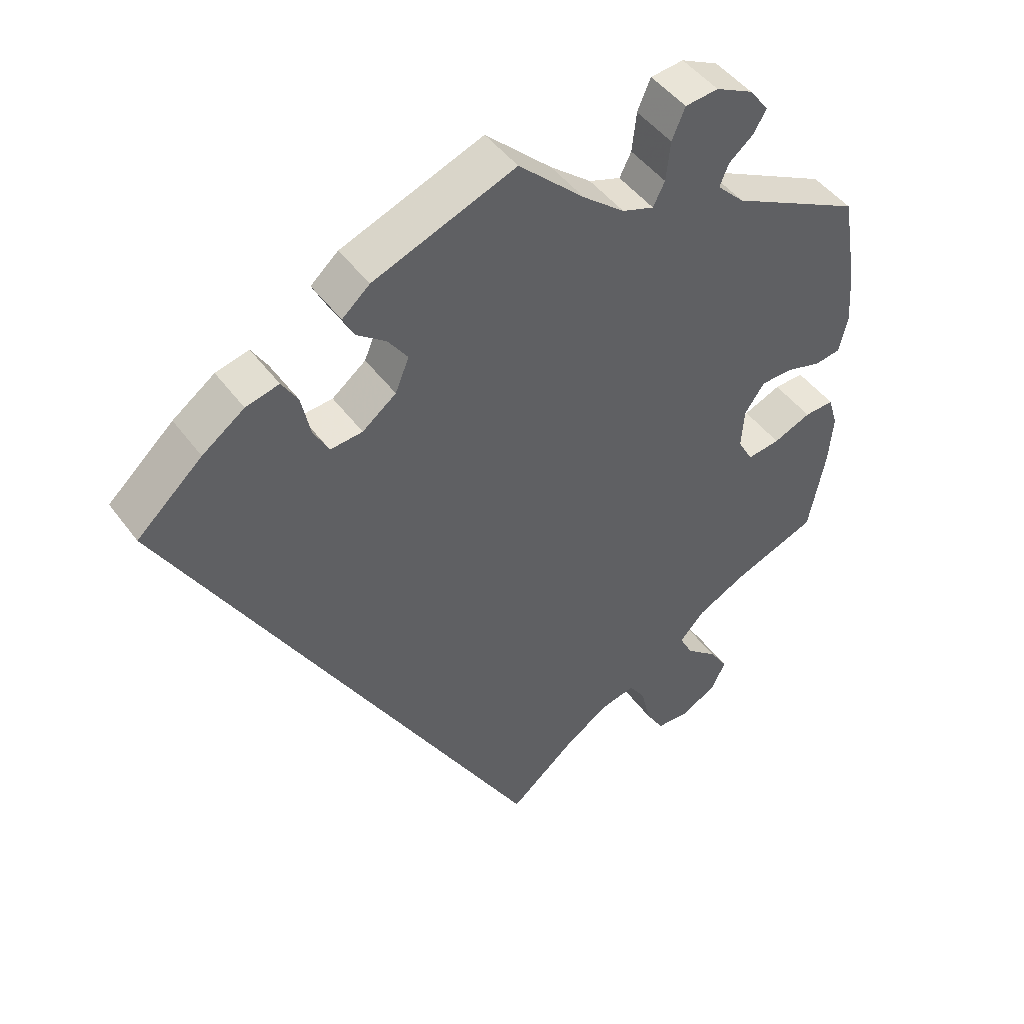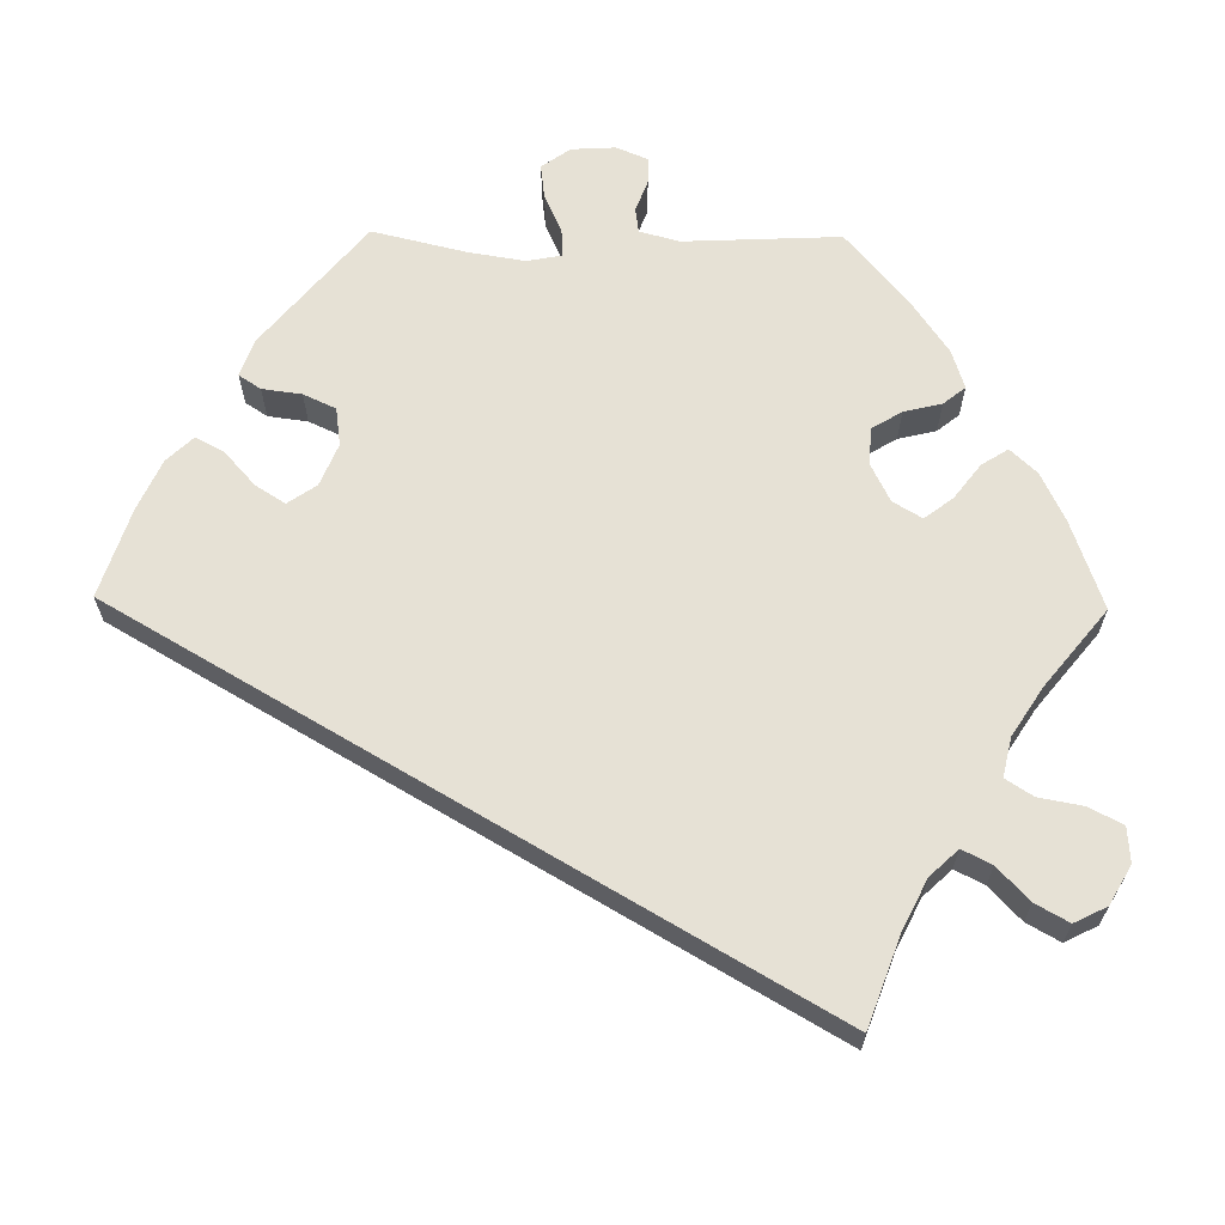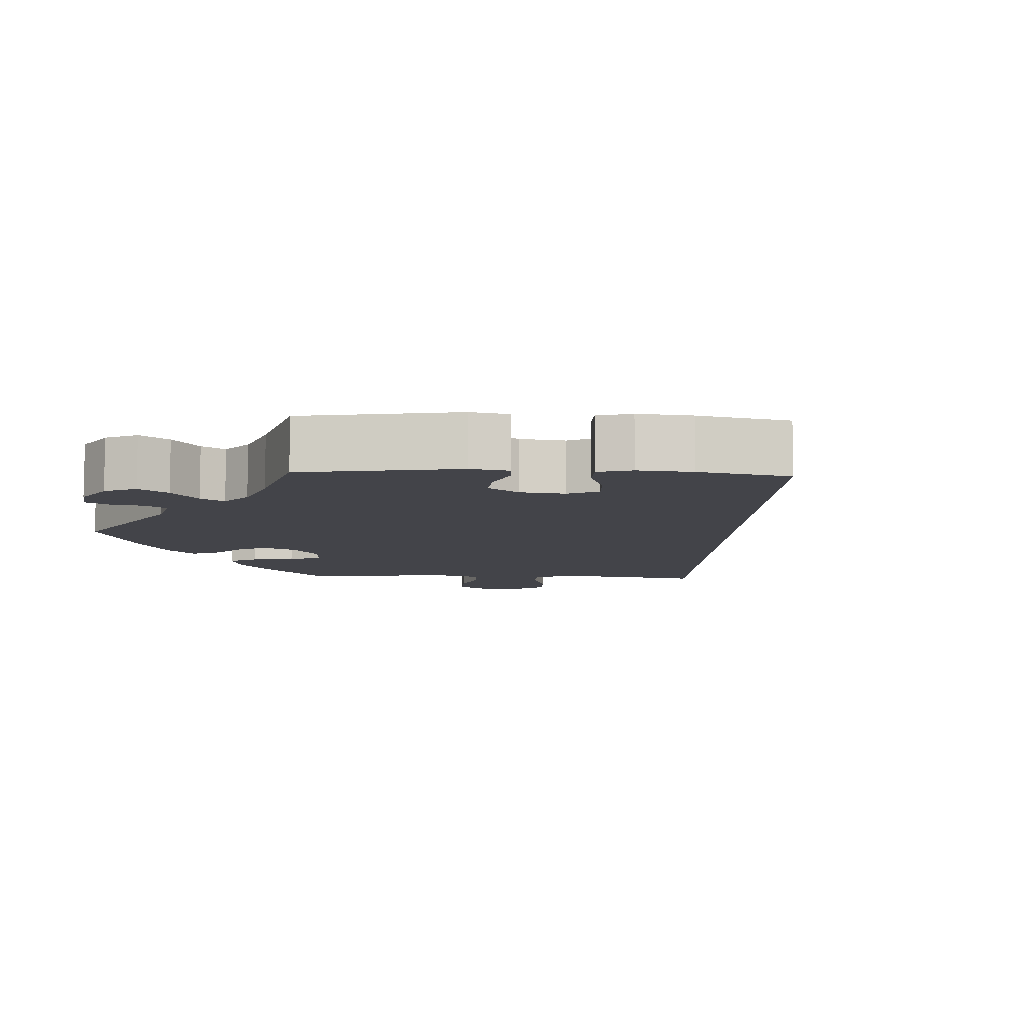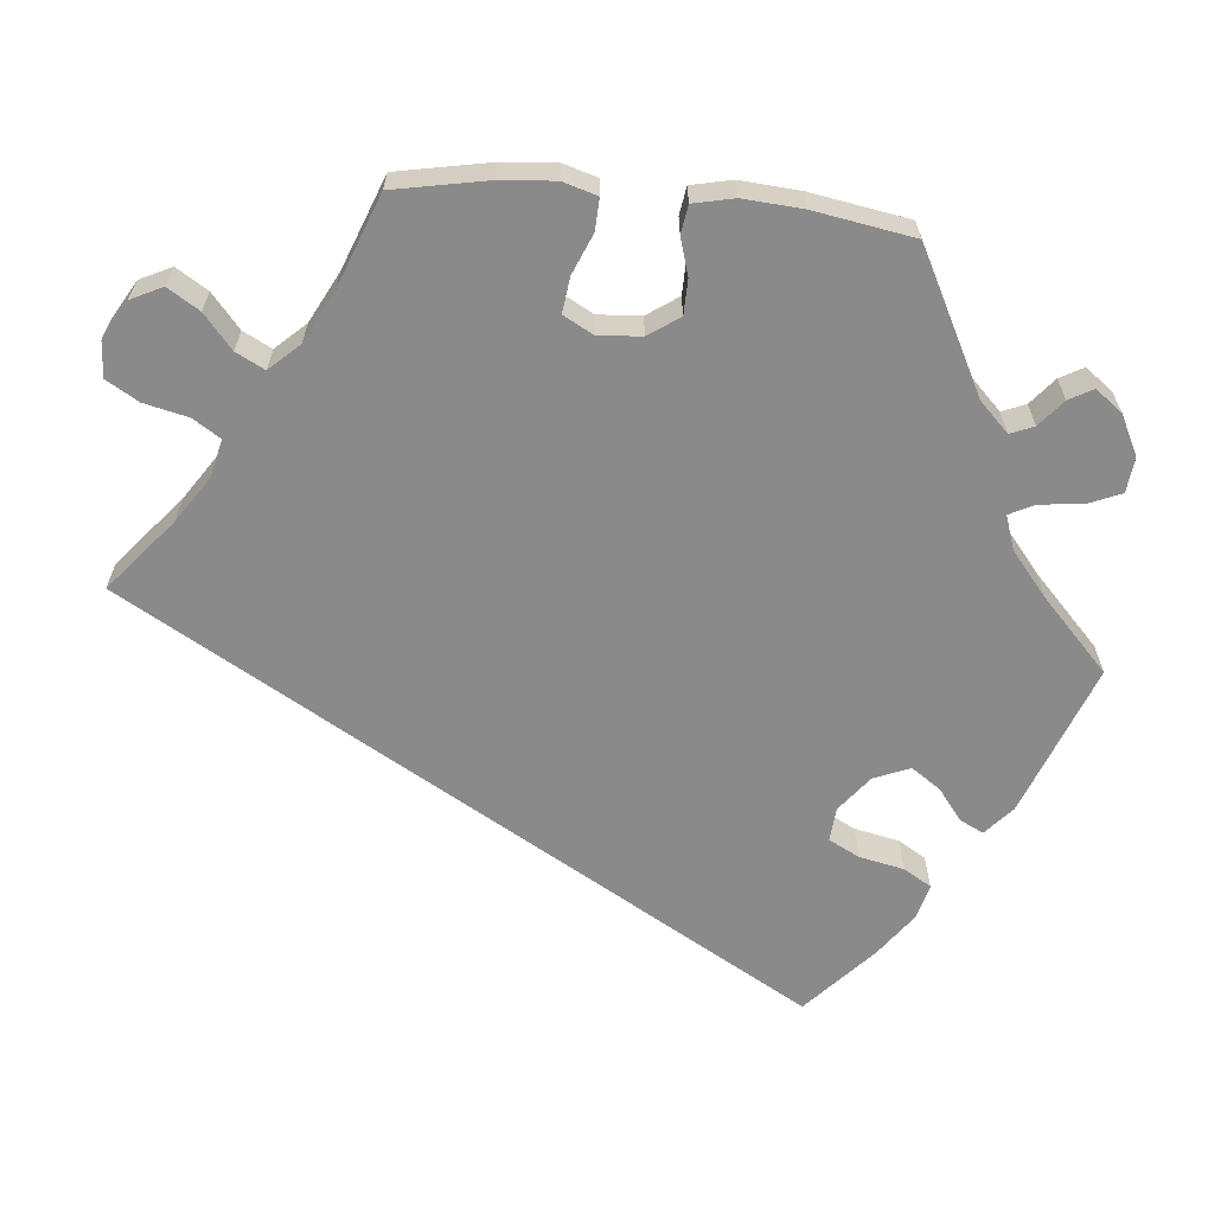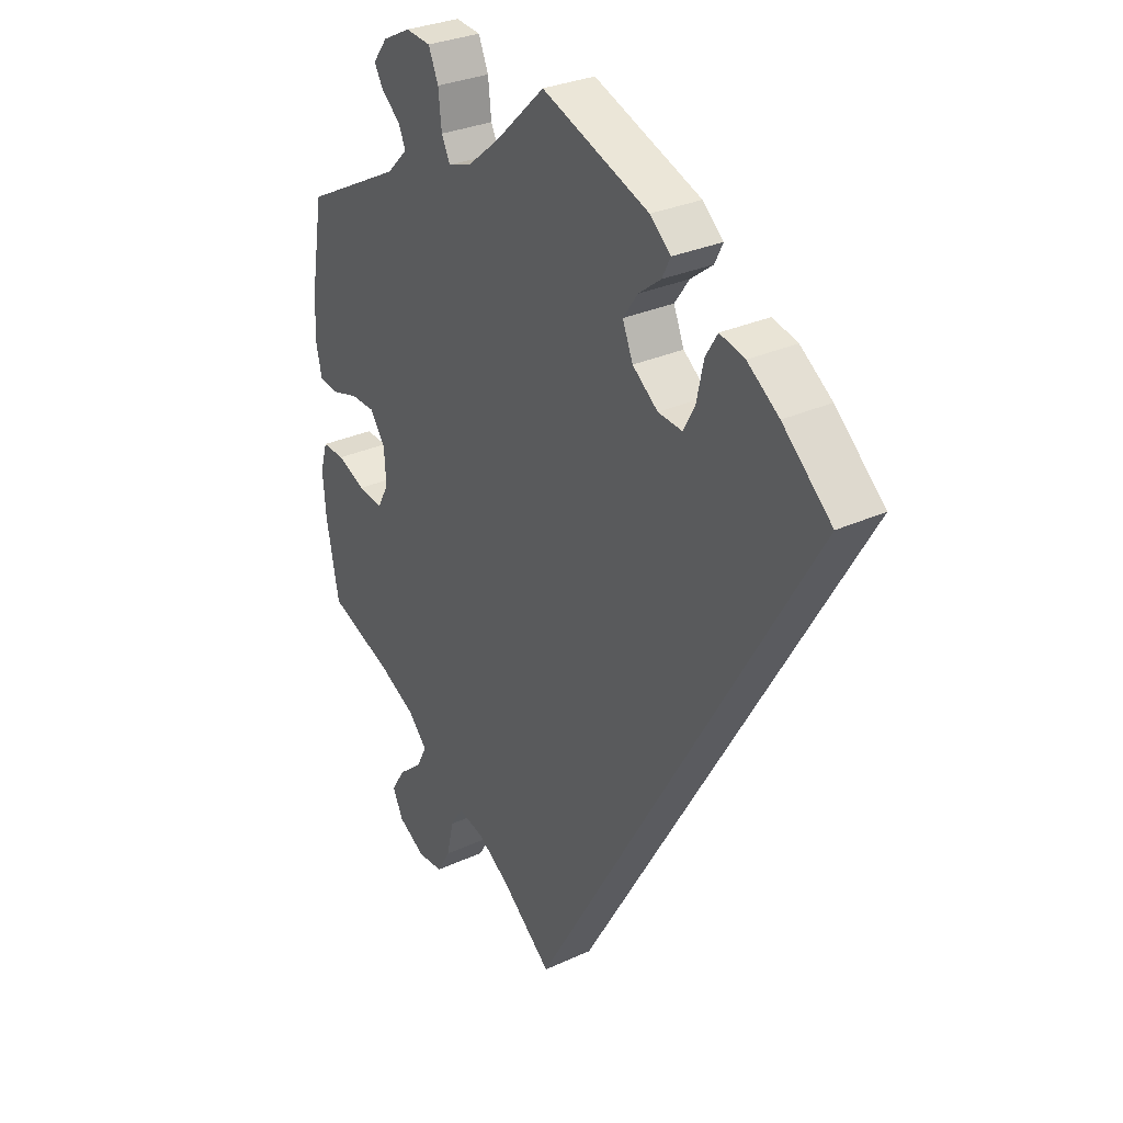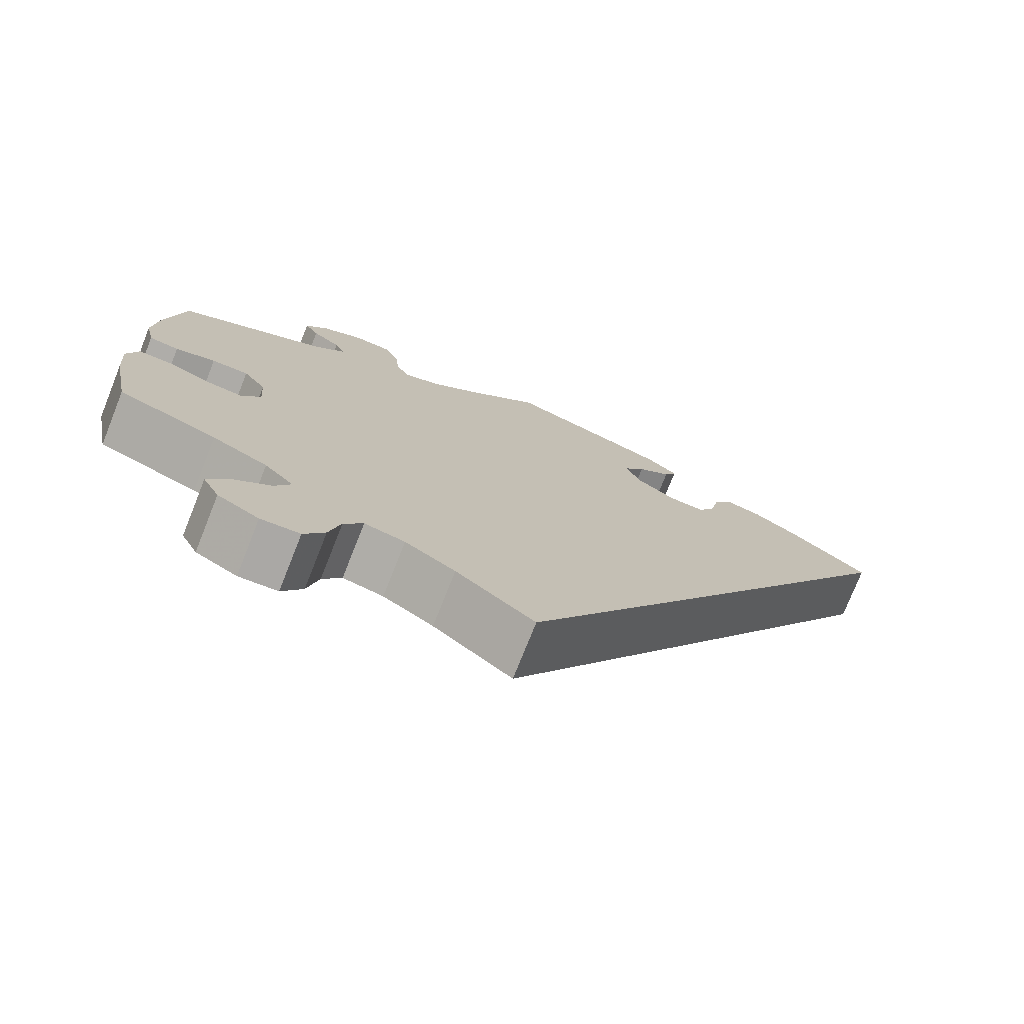
<metadata>
{"format":"obj","ext":"obj","renderer":"f3d","projection":"perspective","resolution":1024,"background":"white","views":[{"elev":46.8,"azim":145.6,"up":"+Z"},{"elev":64.5,"azim":150.8,"up":"+Y"},{"elev":-8.5,"azim":27.2,"up":"+Y"},{"elev":-63.4,"azim":-95.4,"up":"+Y"},{"elev":30.1,"azim":56.2,"up":"+Z"},{"elev":-76.1,"azim":-21.7,"up":"+Z"}]}
</metadata>
<code>
v -0.236 0.07 -0.521
v -0.465 0.07 0.048
v -0.412 0.07 -0.358
v -0.561 0.07 -0.184
v -0.219 0.07 0.498
v -0.56 0.07 0.175
v -0.212 0.07 -0.484
v -0.554 0.07 0.039
v 0.228 0.07 0.315
v 0.23 0.07 0.475
v -0.374 0.07 0.542
v -0.516 0.07 0.033
v -0.325 0.07 -0.628
v 0.206 0.07 0.542
v -0.537 0.07 0.31
v -0.537 0.07 -0.31
v -0.096 0.07 0.529
v -0.325 0.07 -0.473
v -0.305 0.07 -0.434
v -0.098 0.07 -0.538
v -0.276 0.07 -0.625
v 0.537 0.07 0.31
v -0.342 0.07 -0.394
v -0.389 0.07 0.005
v 0.333 0.07 0.452
v -0.347 0.07 0.408
v -0.356 0.07 0.51
v -0.398 0.07 -0.555
v -0.161 0.07 -0.496
v -0.244 0.07 0.601
v -0.371 0.07 -0.512
v 0.187 0.07 0.442
v -0.202 0.07 0.464
v -0.225 0.07 0.556
v -0 0.07 0.62
v -0.567 0.07 -0.11
v -0.455 0.07 -0.088
v -0.346 0.07 0.579
v -0.566 0.07 0.094
v -0.307 0.07 0.448
v -0.292 0.07 0.606
v 0.31 0.07 0.414
v 0.179 0.07 0.353
v 0.159 0.07 0.402
v 0.246 0.07 0.507
v 0.381 0.07 0.44
v 0 0.07 -0.62
v -0.32 0.07 0.48
v 0.442 0.07 0.396
v -0.25 0.07 -0.581
v -0.407 0.07 -0.094
v -0.385 0.07 -0.054
v -0.553 0.07 -0.063
v 0.275 0.07 0.311
v 0.297 0.07 0.353
v -0.51 0.07 -0.065
v -0.377 0.07 -0.598
v -0.156 0.07 0.48
v -0.418 0.07 0.047
v -0.236 -0 -0.521
v -0.465 -0 0.048
v -0.412 -0 -0.358
v -0.561 -0 -0.184
v -0.219 -0 0.498
v -0.56 -0 0.175
v -0.212 -0 -0.484
v -0.554 -0 0.039
v 0.228 -0 0.315
v 0.23 -0 0.475
v -0.374 -0 0.542
v -0.516 -0 0.033
v -0.325 -0 -0.628
v 0.206 -0 0.542
v -0.537 -0 0.31
v -0.537 -0 -0.31
v -0.096 -0 0.529
v -0.325 -0 -0.473
v -0.305 -0 -0.434
v -0.098 -0 -0.538
v -0.276 -0 -0.625
v 0.537 -0 0.31
v -0.342 -0 -0.394
v -0.389 -0 0.005
v 0.333 -0 0.452
v -0.347 -0 0.408
v -0.356 -0 0.51
v -0.398 -0 -0.555
v -0.161 -0 -0.496
v -0.244 -0 0.601
v -0.371 -0 -0.512
v 0.187 -0 0.442
v -0.202 -0 0.464
v -0.225 -0 0.556
v -0 -0 0.62
v -0.567 -0 -0.11
v -0.455 -0 -0.088
v -0.346 -0 0.579
v -0.566 -0 0.094
v -0.307 -0 0.448
v -0.292 -0 0.606
v 0.31 -0 0.414
v 0.179 -0 0.353
v 0.159 -0 0.402
v 0.246 -0 0.507
v 0.381 -0 0.44
v 0 -0 -0.62
v -0.32 -0 0.48
v 0.442 -0 0.396
v -0.25 -0 -0.581
v -0.407 -0 -0.094
v -0.385 -0 -0.054
v -0.553 -0 -0.063
v 0.275 -0 0.311
v 0.297 -0 0.353
v -0.51 -0 -0.065
v -0.377 -0 -0.598
v -0.156 -0 0.48
v -0.418 -0 0.047
f 6 15 26
f 39 6 26 40
f 2 12 8 39
f 59 2 39 40
f 24 59 40
f 52 24 40
f 36 53 56 37
f 36 37 51
f 3 16 4 36
f 23 3 36 51
f 19 23 51 52
f 57 28 31 18
f 57 18 19
f 13 57 19
f 1 50 21 13
f 7 1 13 19
f 29 7 19 52
f 49 22 47 20
f 55 42 25 46
f 54 55 46 49
f 14 45 10 32
f 17 35 14 32
f 58 17 32 44
f 33 58 44 43
f 41 30 34 5
f 41 5 33
f 38 41 33
f 48 27 11 38
f 40 48 38 33
f 54 49 20 29
f 9 54 29 52
f 43 9 52
f 40 33 43 52
f 85 74 65
f 99 85 65 98
f 98 67 71 61
f 99 98 61 118
f 99 118 83
f 99 83 111
f 96 115 112 95
f 110 96 95
f 95 63 75 62
f 110 95 62 82
f 111 110 82 78
f 77 90 87 116
f 78 77 116
f 78 116 72
f 72 80 109 60
f 78 72 60 66
f 111 78 66 88
f 79 106 81 108
f 105 84 101 114
f 108 105 114 113
f 91 69 104 73
f 91 73 94 76
f 103 91 76 117
f 102 103 117 92
f 64 93 89 100
f 92 64 100
f 92 100 97
f 97 70 86 107
f 92 97 107 99
f 88 79 108 113
f 111 88 113 68
f 111 68 102
f 111 102 92 99
f 26 85 99 40
f 40 99 107 48
f 48 107 86 27
f 27 86 70 11
f 11 70 97 38
f 38 97 100 41
f 41 100 89 30
f 30 89 93 34
f 34 93 64 5
f 5 64 92 33
f 33 92 117 58
f 58 117 76 17
f 17 76 94 35
f 35 94 73 14
f 14 73 104 45
f 45 104 69 10
f 10 69 91 32
f 32 91 103 44
f 44 103 102 43
f 43 102 68 9
f 9 68 113 54
f 54 113 114 55
f 55 114 101 42
f 42 101 84 25
f 25 84 105 46
f 46 105 108 49
f 49 108 81 22
f 22 81 106 47
f 47 106 79 20
f 20 79 88 29
f 29 88 66 7
f 7 66 60 1
f 1 60 109 50
f 50 109 80 21
f 21 80 72 13
f 13 72 116 57
f 57 116 87 28
f 28 87 90 31
f 31 90 77 18
f 18 77 78 19
f 19 78 82 23
f 23 82 62 3
f 3 62 75 16
f 16 75 63 4
f 4 63 95 36
f 36 95 112 53
f 53 112 115 56
f 56 115 96 37
f 37 96 110 51
f 51 110 111 52
f 52 111 83 24
f 24 83 118 59
f 59 118 61 2
f 2 61 71 12
f 12 71 67 8
f 8 67 98 39
f 39 98 65 6
f 6 65 74 15
f 15 74 85 26

</code>
